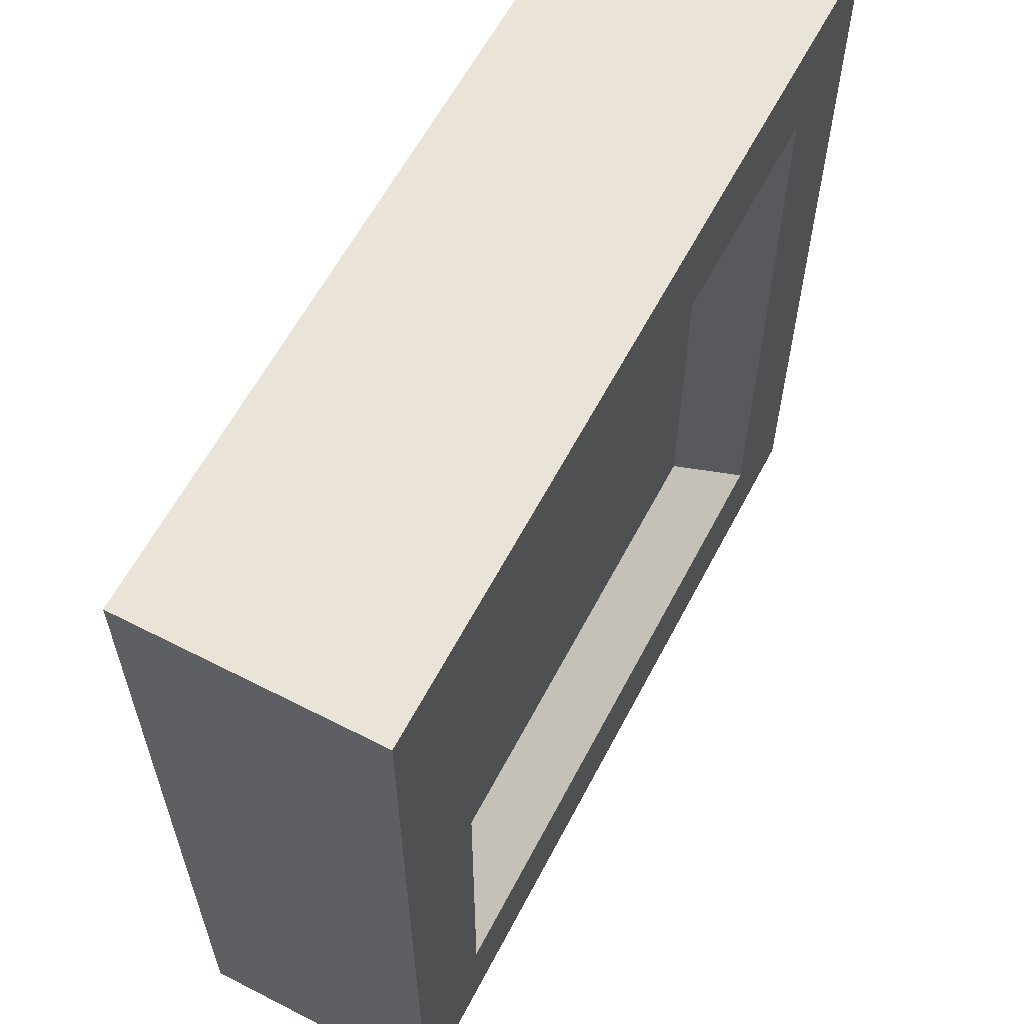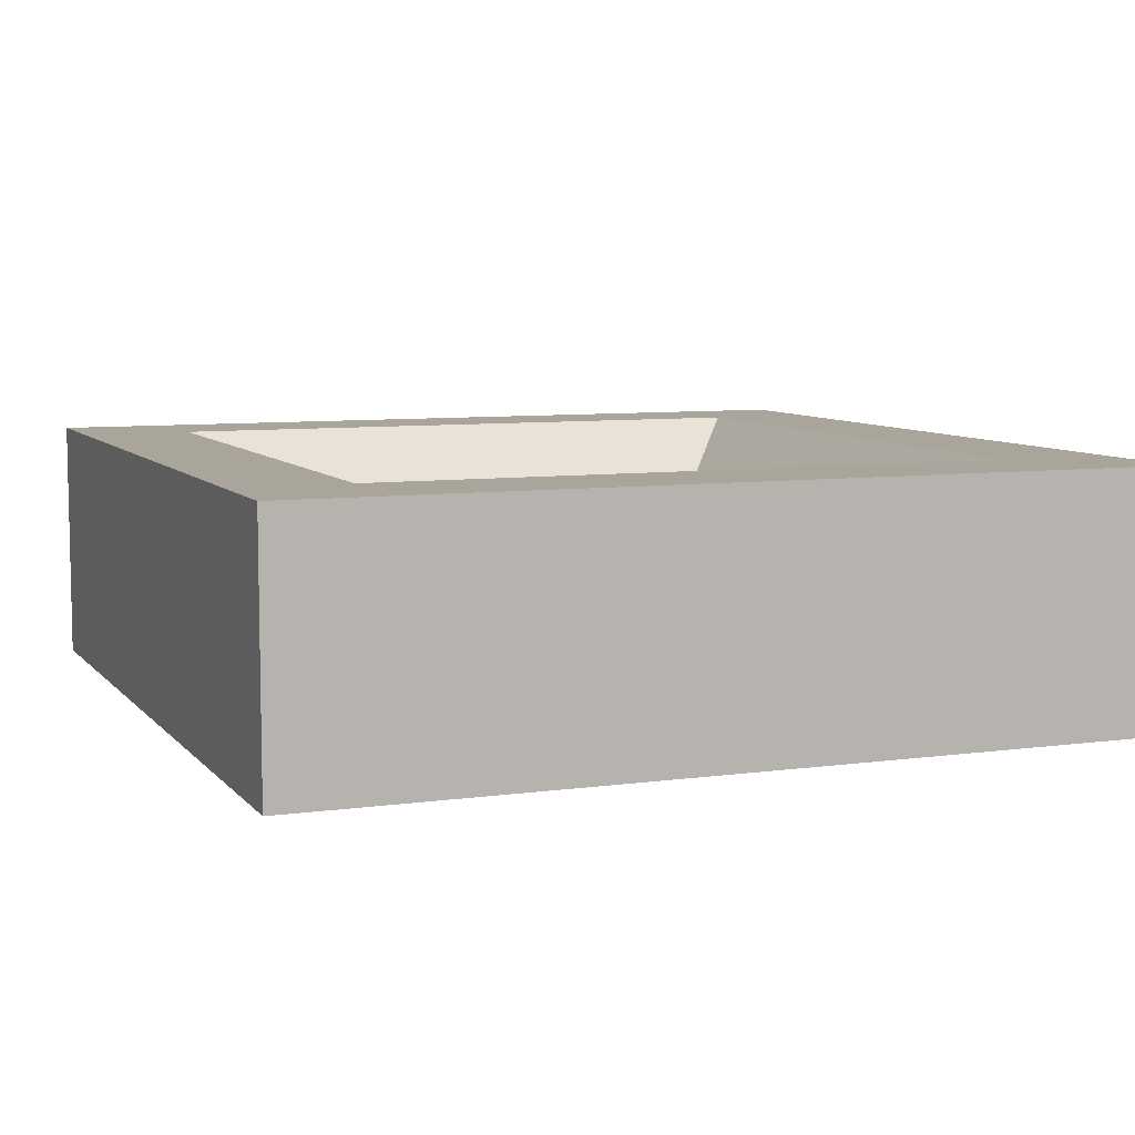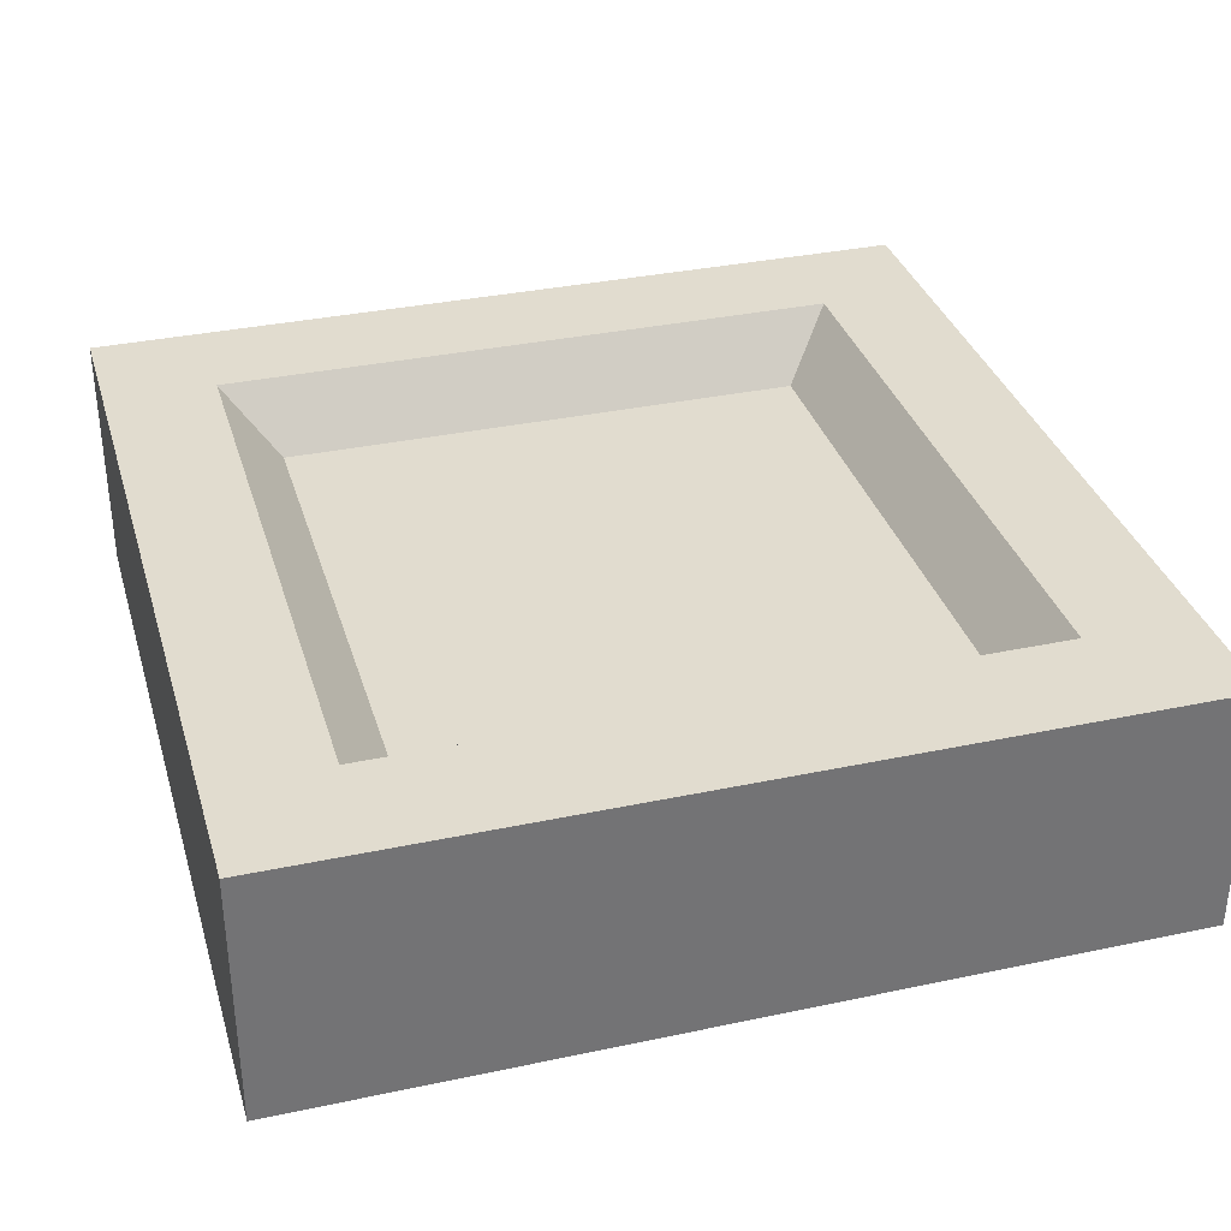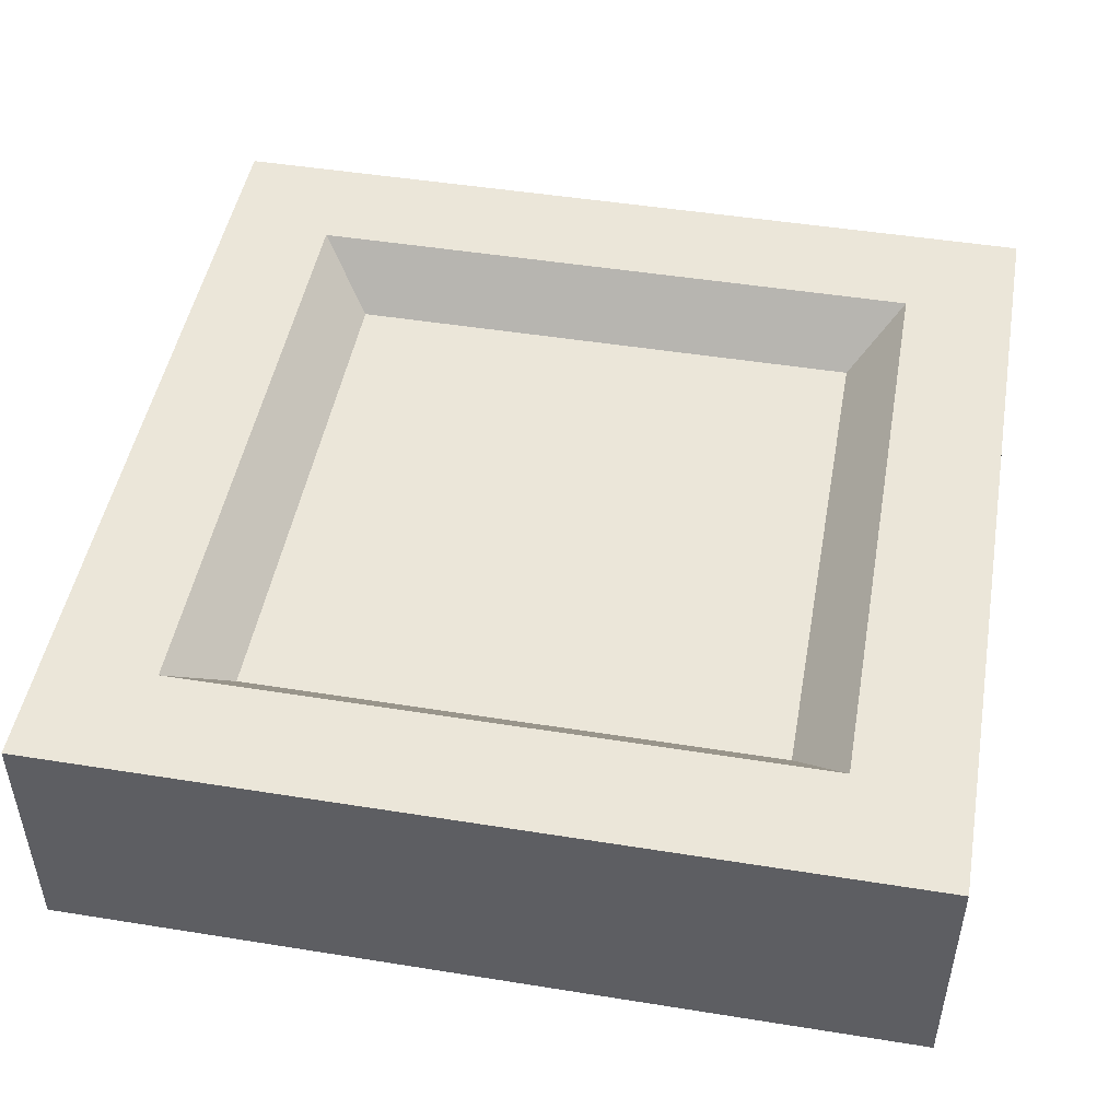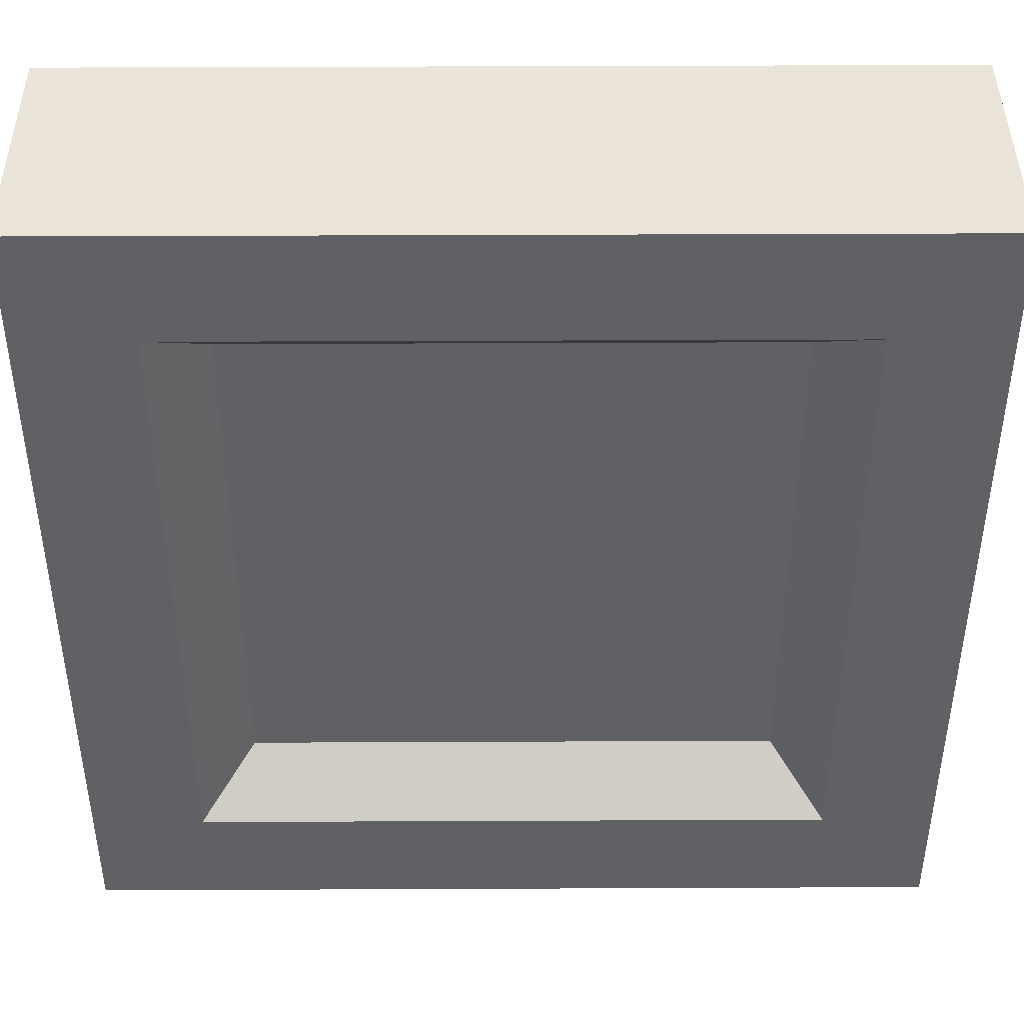
<metadata>
{"format":"obj","ext":"obj","renderer":"f3d","projection":"perspective","resolution":1024,"background":"white","views":[{"elev":60.9,"azim":117.6,"up":"+Z"},{"elev":7.5,"azim":-21.7,"up":"+Y"},{"elev":34.2,"azim":74.0,"up":"+Y"},{"elev":48.0,"azim":-169.8,"up":"+Y"},{"elev":43.1,"azim":-0.3,"up":"+Z"}]}
</metadata>
<code>
v 81.28 -23.7 -80.93
v -81.28 -23.7 -80.93
v -81.28 -23.7 80.93
v 81.28 -23.7 80.93
v 81.28 23.7 -80.93
v -81.28 23.7 -80.93
v -81.28 23.7 80.93
v 81.28 23.7 80.93
v 60.14 -23.7 -59.88
v -60.14 -23.7 -59.88
v -60.14 -23.7 59.88
v 60.14 -23.7 59.88
v 60.14 23.7 -59.88
v -60.14 23.7 -59.88
v -60.14 23.7 59.88
v 60.14 23.7 59.88
v 50.13 -12.11 -49.92
v -50.13 -12.11 -49.92
v 0 -12.11 0
v -50.13 -12.11 49.92
v 50.13 -12.11 49.92
v 50.13 12.11 -49.92
v -50.13 12.11 -49.92
v 0 12.11 0
v -50.13 12.11 49.92
v 50.13 12.11 49.92
f 1 2 6 5
f 6 2 3 7
f 3 4 8 7
f 8 4 1 5
f 18 17 19
f 18 19 20
f 21 20 19
f 21 19 17
f 22 23 24
f 24 23 25
f 25 26 24
f 24 26 22
f 2 1 9 10
f 11 3 2 10
f 4 3 11 12
f 9 1 4 12
f 5 6 14 13
f 14 6 7 15
f 7 8 16 15
f 16 8 5 13
f 10 9 17 18
f 18 20 11 10
f 12 11 20 21
f 21 17 9 12
f 13 14 23 22
f 23 14 15 25
f 15 16 26 25
f 26 16 13 22

</code>
